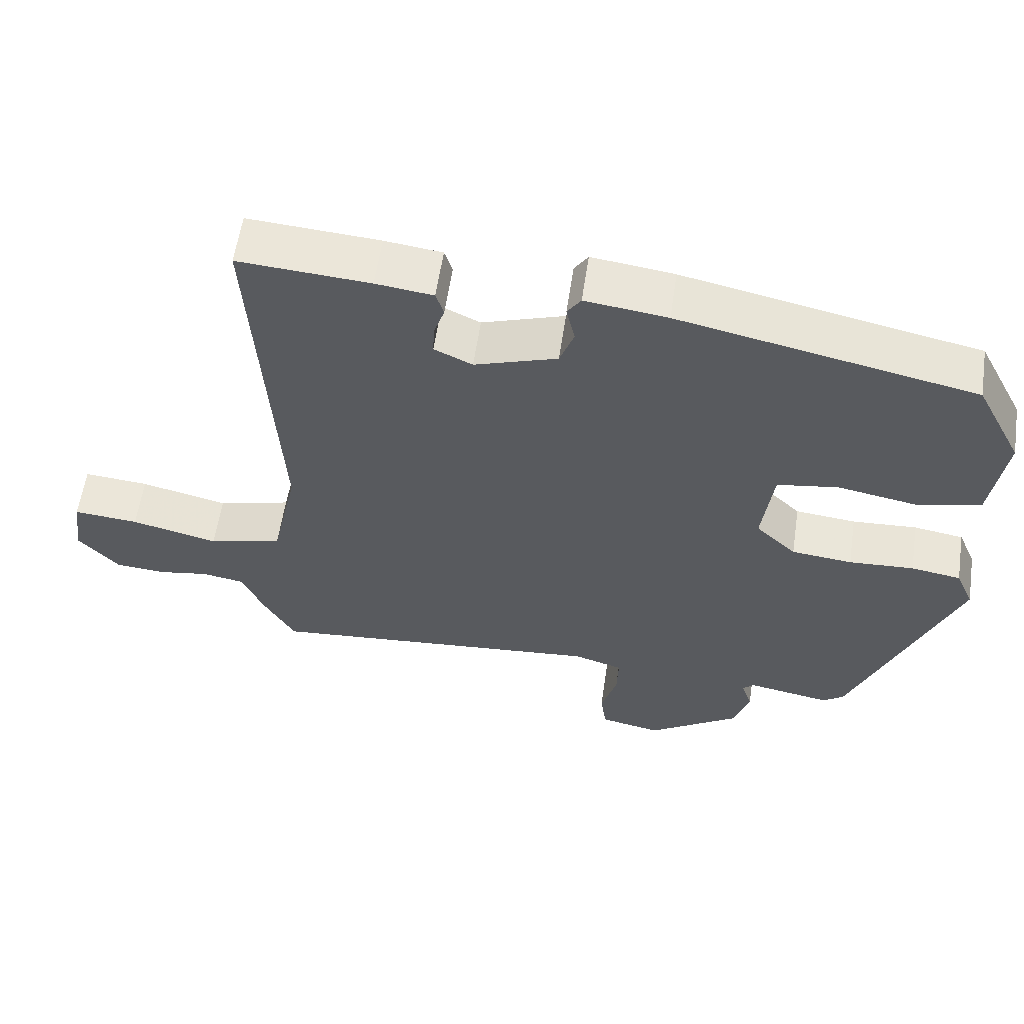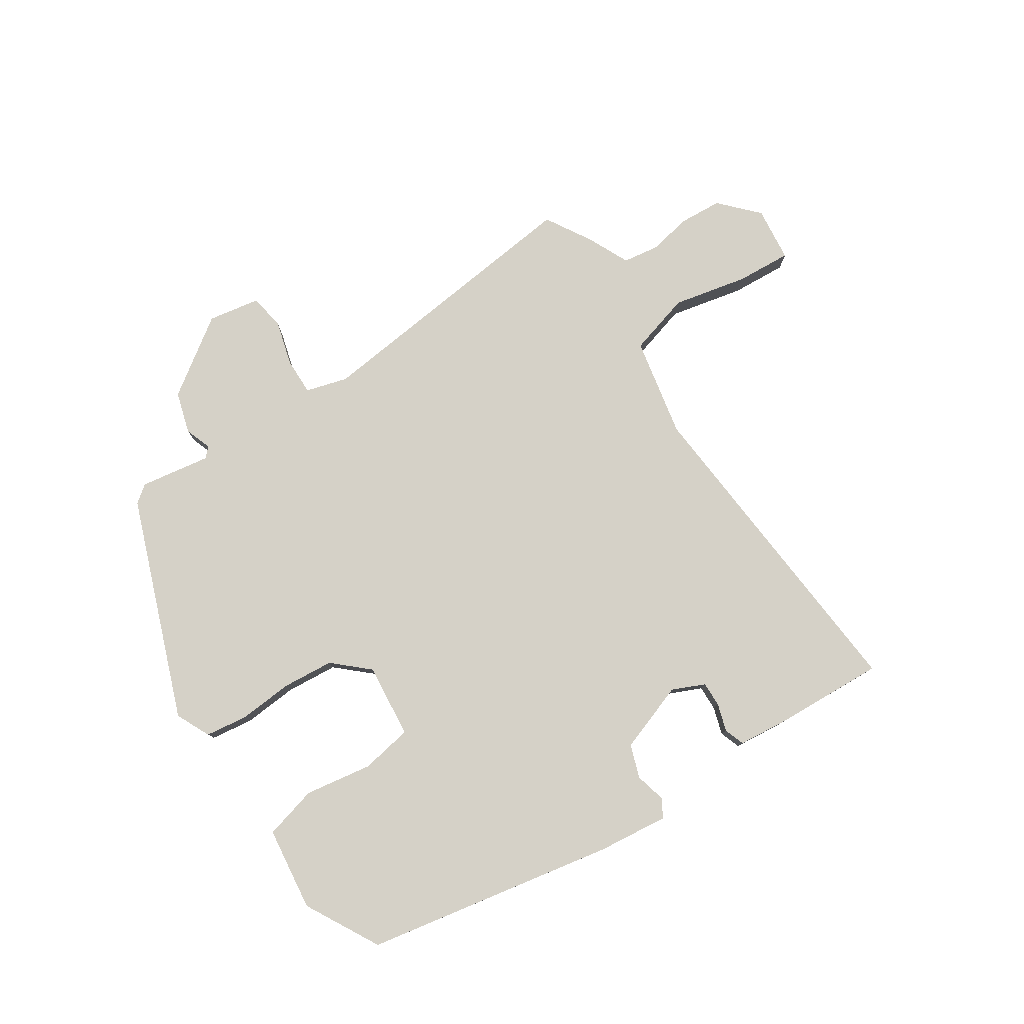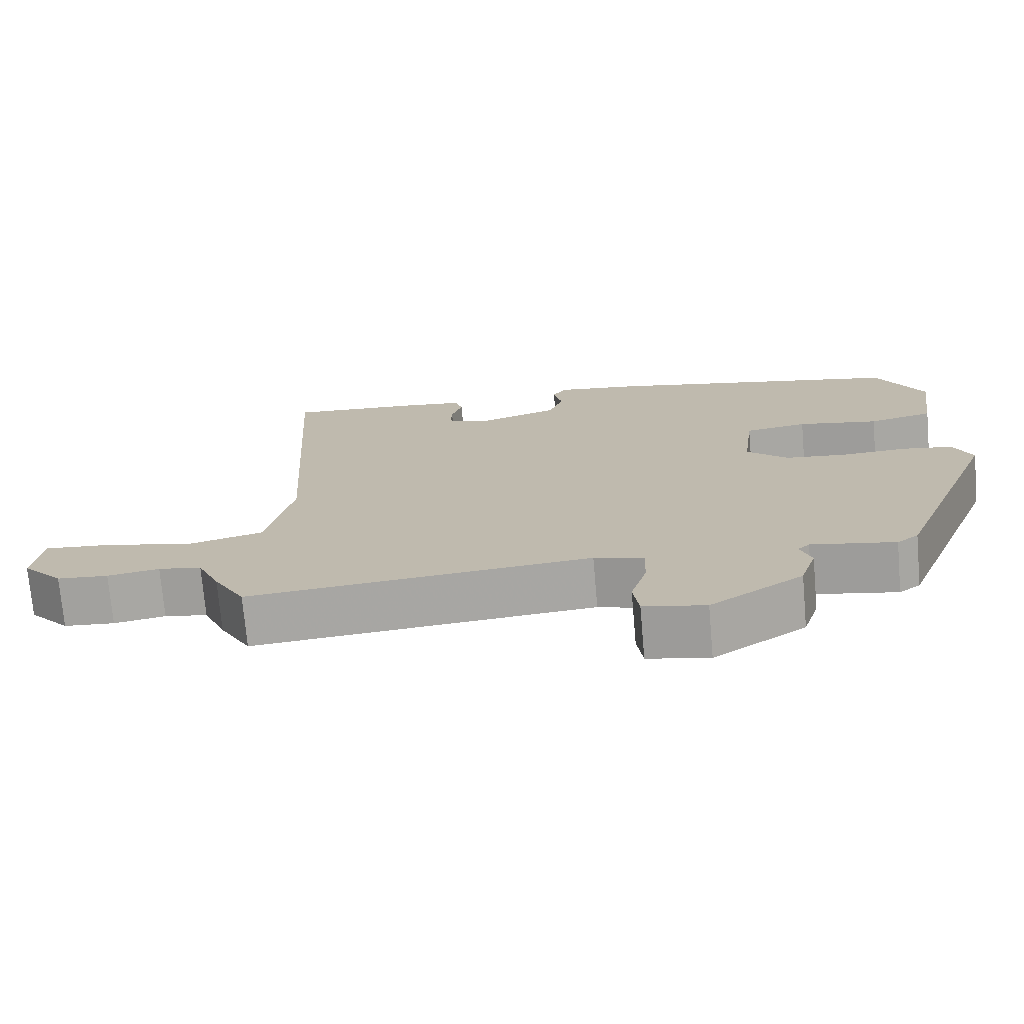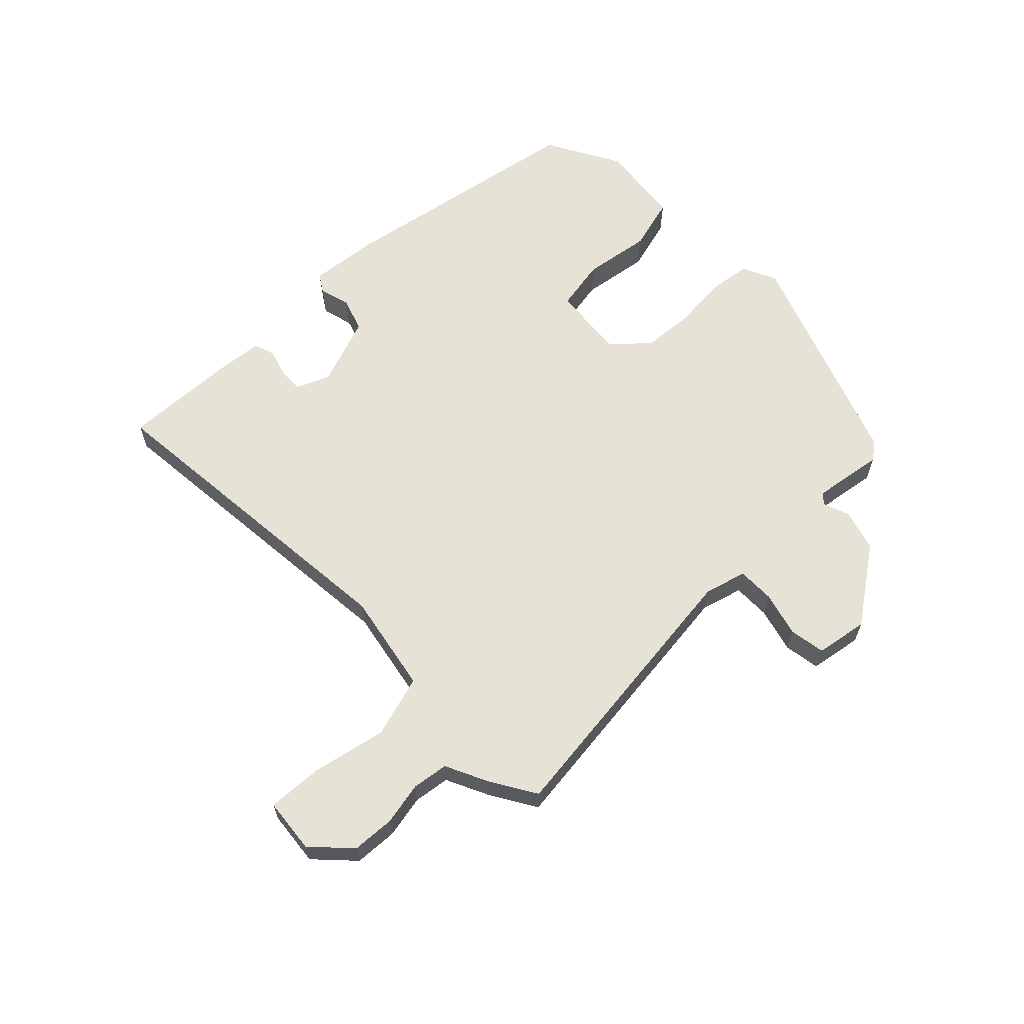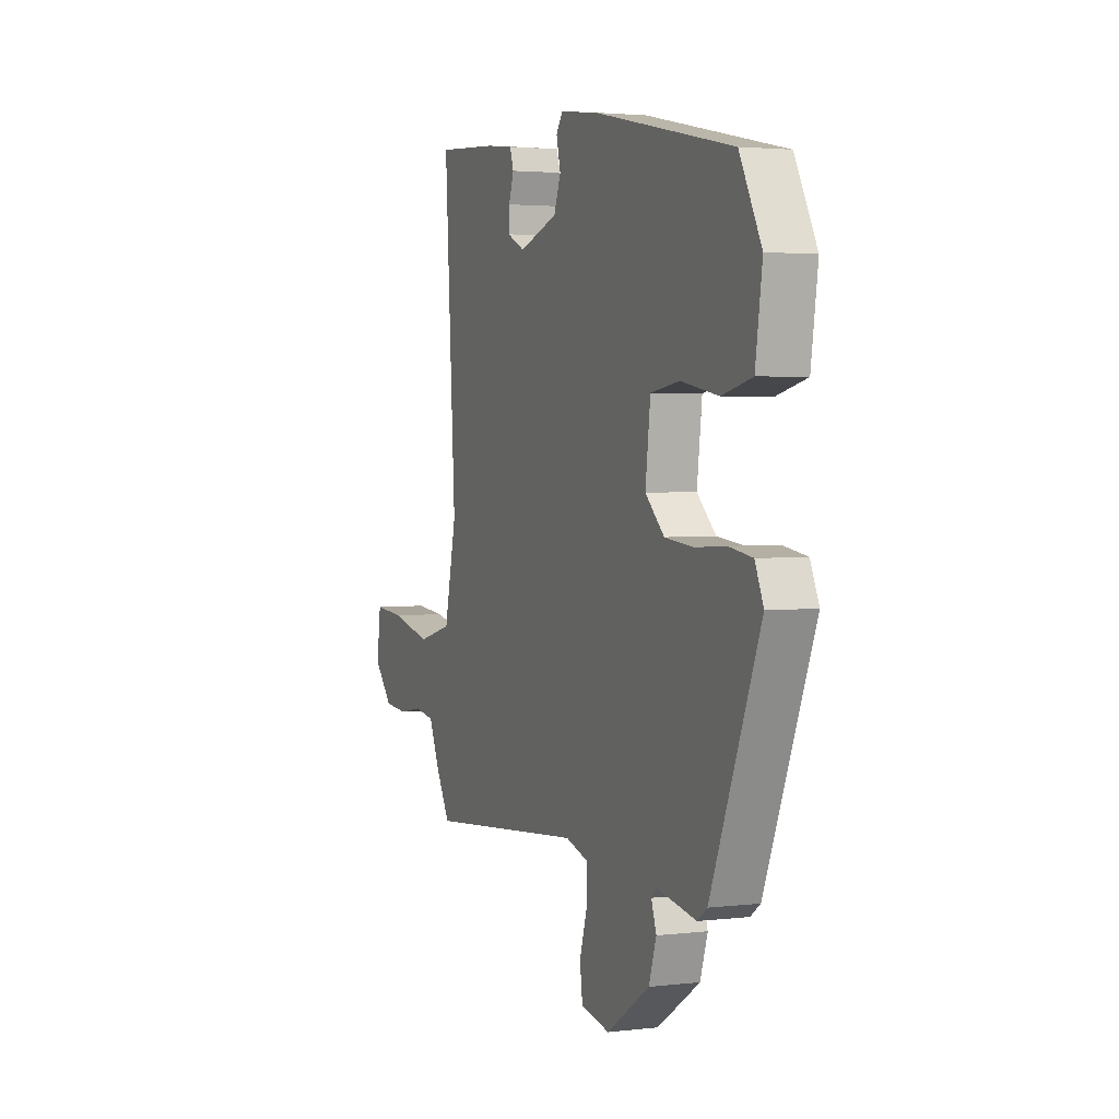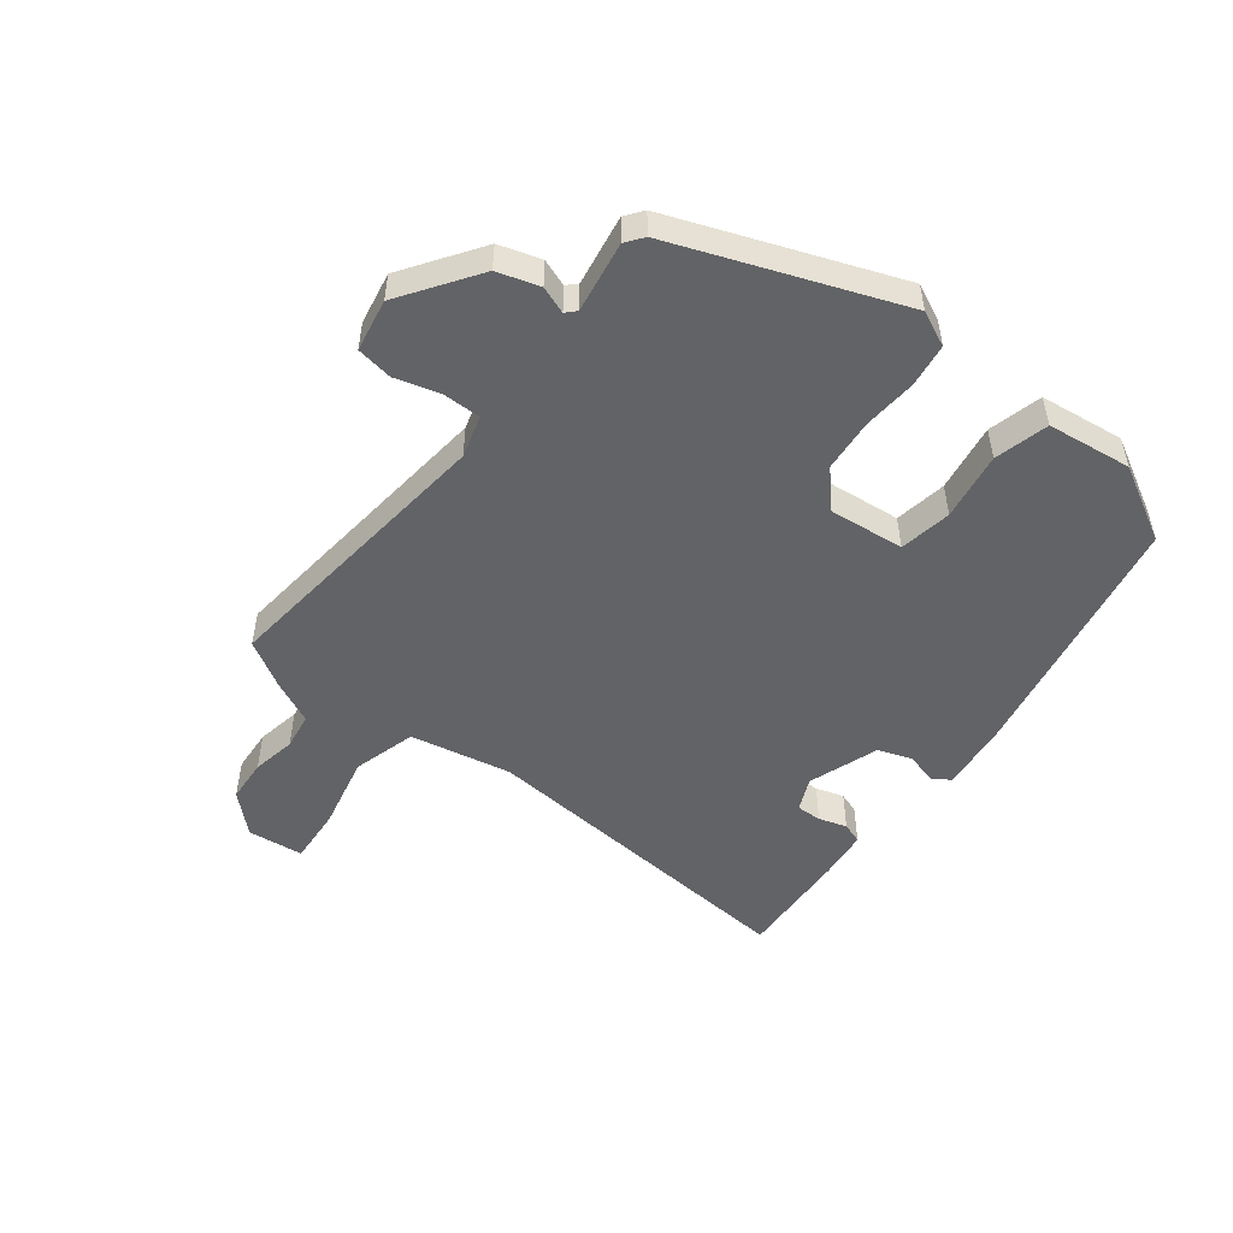
<metadata>
{"format":"obj","ext":"obj","renderer":"f3d","projection":"perspective","resolution":1024,"background":"white","views":[{"elev":58.7,"azim":-171.6,"up":"+Z"},{"elev":79.1,"azim":-34.5,"up":"+Y"},{"elev":-73.4,"azim":-175.0,"up":"+Z"},{"elev":63.2,"azim":134.0,"up":"+Y"},{"elev":2.7,"azim":-112.3,"up":"+Z"},{"elev":-50.9,"azim":-128.8,"up":"+Y"}]}
</metadata>
<code>
v -0.401 0.07 -0.477
v -0.545 0.07 -0.118
v -0.52 0.07 -0.061
v -0.451 0.07 -0.05
v -0.361 0.07 -0.055
v -0.277 0.07 -0.046
v -0.221 0.07 0.007
v -0.236 0.07 0.129
v -0.321 0.07 0.142
v -0.431 0.07 0.122
v -0.519 0.07 0.143
v -0.539 0.07 0.28
v -0.475 0.07 0.403
v -0.066 0.07 0.489
v 0.048 0.07 0.504
v 0.067 0.07 0.476
v 0.055 0.07 0.424
v 0.075 0.07 0.37
v 0.19 0.07 0.332
v 0.243 0.07 0.357
v 0.241 0.07 0.398
v 0.226 0.07 0.443
v 0.237 0.07 0.477
v 0.317 0.07 0.487
v 0.5 0.07 0.5
v 0.467 0.07 -0.044
v 0.503 0.07 -0.207
v 0.606 0.07 -0.234
v 0.727 0.07 -0.205
v 0.818 0.07 -0.197
v 0.83 0.07 -0.287
v 0.774 0.07 -0.349
v 0.704 0.07 -0.355
v 0.633 0.07 -0.343
v 0.574 0.07 -0.353
v 0.543 0.07 -0.423
v 0.5 0.07 -0.499
v 0.03 0.07 -0.457
v -0.038 0.07 -0.478
v -0.036 0.07 -0.539
v -0.014 0.07 -0.612
v -0.022 0.07 -0.671
v -0.107 0.07 -0.688
v -0.234 0.07 -0.604
v -0.256 0.07 -0.536
v -0.241 0.07 -0.492
v -0.257 0.07 -0.477
v -0.372 0.07 -0.498
v -0.401 0 -0.477
v -0.545 0 -0.118
v -0.52 0 -0.061
v -0.451 0 -0.05
v -0.361 0 -0.055
v -0.277 0 -0.046
v -0.221 0 0.007
v -0.236 0 0.129
v -0.321 0 0.142
v -0.431 0 0.122
v -0.519 0 0.143
v -0.539 0 0.28
v -0.475 0 0.403
v -0.066 0 0.489
v 0.048 0 0.504
v 0.067 0 0.476
v 0.055 0 0.424
v 0.075 0 0.37
v 0.19 0 0.332
v 0.243 0 0.357
v 0.241 0 0.398
v 0.226 0 0.443
v 0.237 0 0.477
v 0.317 0 0.487
v 0.5 0 0.5
v 0.467 0 -0.044
v 0.503 0 -0.207
v 0.606 0 -0.234
v 0.727 0 -0.205
v 0.818 0 -0.197
v 0.83 0 -0.287
v 0.774 0 -0.349
v 0.704 0 -0.355
v 0.633 0 -0.343
v 0.574 0 -0.353
v 0.543 0 -0.423
v 0.5 0 -0.499
v 0.03 0 -0.457
v -0.038 0 -0.478
v -0.036 0 -0.539
v -0.014 0 -0.612
v -0.022 0 -0.671
v -0.107 0 -0.688
v -0.234 0 -0.604
v -0.256 0 -0.536
v -0.241 0 -0.492
v -0.257 0 -0.477
v -0.372 0 -0.498
f 3 4 5
f 2 3 5
f 1 2 5
f 48 1 5
f 47 48 5
f 46 47 5 6
f 44 45 46
f 43 44 46
f 42 43 46
f 41 42 46
f 40 41 46
f 46 6 7
f 40 46 7
f 39 40 7
f 38 39 7 8
f 37 38 8
f 36 37 8
f 35 36 8
f 34 35 8
f 32 33 34
f 31 32 34
f 30 31 34
f 29 30 34
f 28 29 34
f 27 28 34
f 27 34 8
f 26 27 8
f 24 25 26
f 23 24 26
f 22 23 26
f 21 22 26
f 20 21 26
f 19 20 26 8
f 18 19 8 9
f 12 13 14
f 11 12 14
f 10 11 14
f 9 10 14
f 18 9 14
f 17 18 14
f 14 15 16 17
f 53 52 51
f 53 51 50
f 53 50 49
f 53 49 96
f 53 96 95
f 54 53 95 94
f 94 93 92
f 94 92 91
f 94 91 90
f 94 90 89
f 94 89 88
f 55 54 94
f 55 94 88
f 55 88 87
f 56 55 87 86
f 56 86 85
f 56 85 84
f 56 84 83
f 56 83 82
f 82 81 80
f 82 80 79
f 82 79 78
f 82 78 77
f 82 77 76
f 82 76 75
f 56 82 75
f 56 75 74
f 74 73 72
f 74 72 71
f 74 71 70
f 74 70 69
f 74 69 68
f 56 74 68 67
f 57 56 67 66
f 62 61 60
f 62 60 59
f 62 59 58
f 62 58 57
f 62 57 66
f 62 66 65
f 65 64 63 62
f 1 49 50 2
f 2 50 51 3
f 3 51 52 4
f 4 52 53 5
f 5 53 54 6
f 6 54 55 7
f 7 55 56 8
f 8 56 57 9
f 9 57 58 10
f 10 58 59 11
f 11 59 60 12
f 12 60 61 13
f 13 61 62 14
f 14 62 63 15
f 15 63 64 16
f 16 64 65 17
f 17 65 66 18
f 18 66 67 19
f 19 67 68 20
f 20 68 69 21
f 21 69 70 22
f 22 70 71 23
f 23 71 72 24
f 24 72 73 25
f 25 73 74 26
f 26 74 75 27
f 27 75 76 28
f 28 76 77 29
f 29 77 78 30
f 30 78 79 31
f 31 79 80 32
f 32 80 81 33
f 33 81 82 34
f 34 82 83 35
f 35 83 84 36
f 36 84 85 37
f 37 85 86 38
f 38 86 87 39
f 39 87 88 40
f 40 88 89 41
f 41 89 90 42
f 42 90 91 43
f 43 91 92 44
f 44 92 93 45
f 45 93 94 46
f 46 94 95 47
f 47 95 96 48
f 48 96 49 1

</code>
